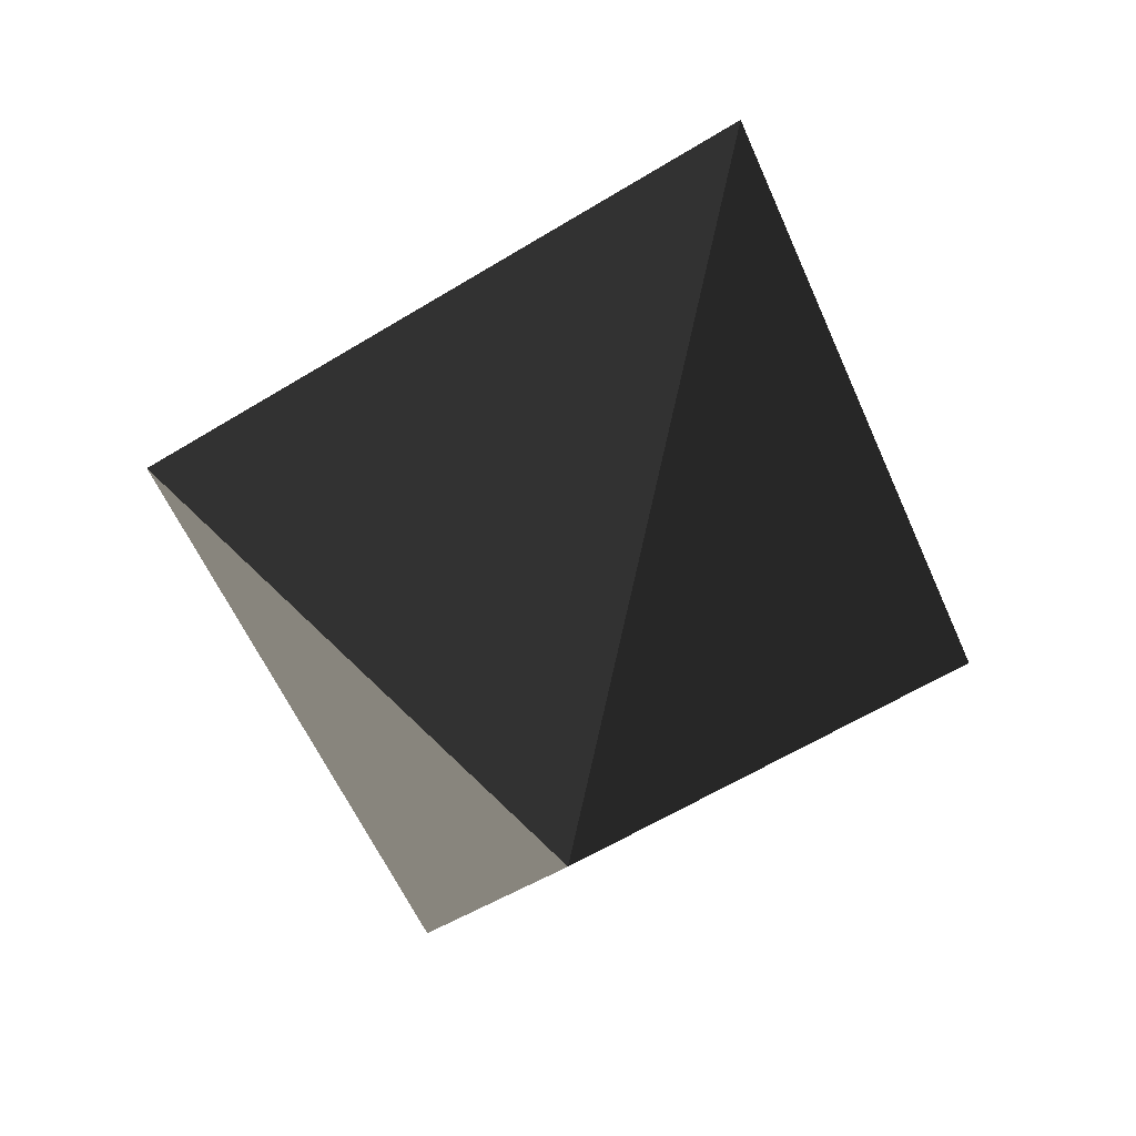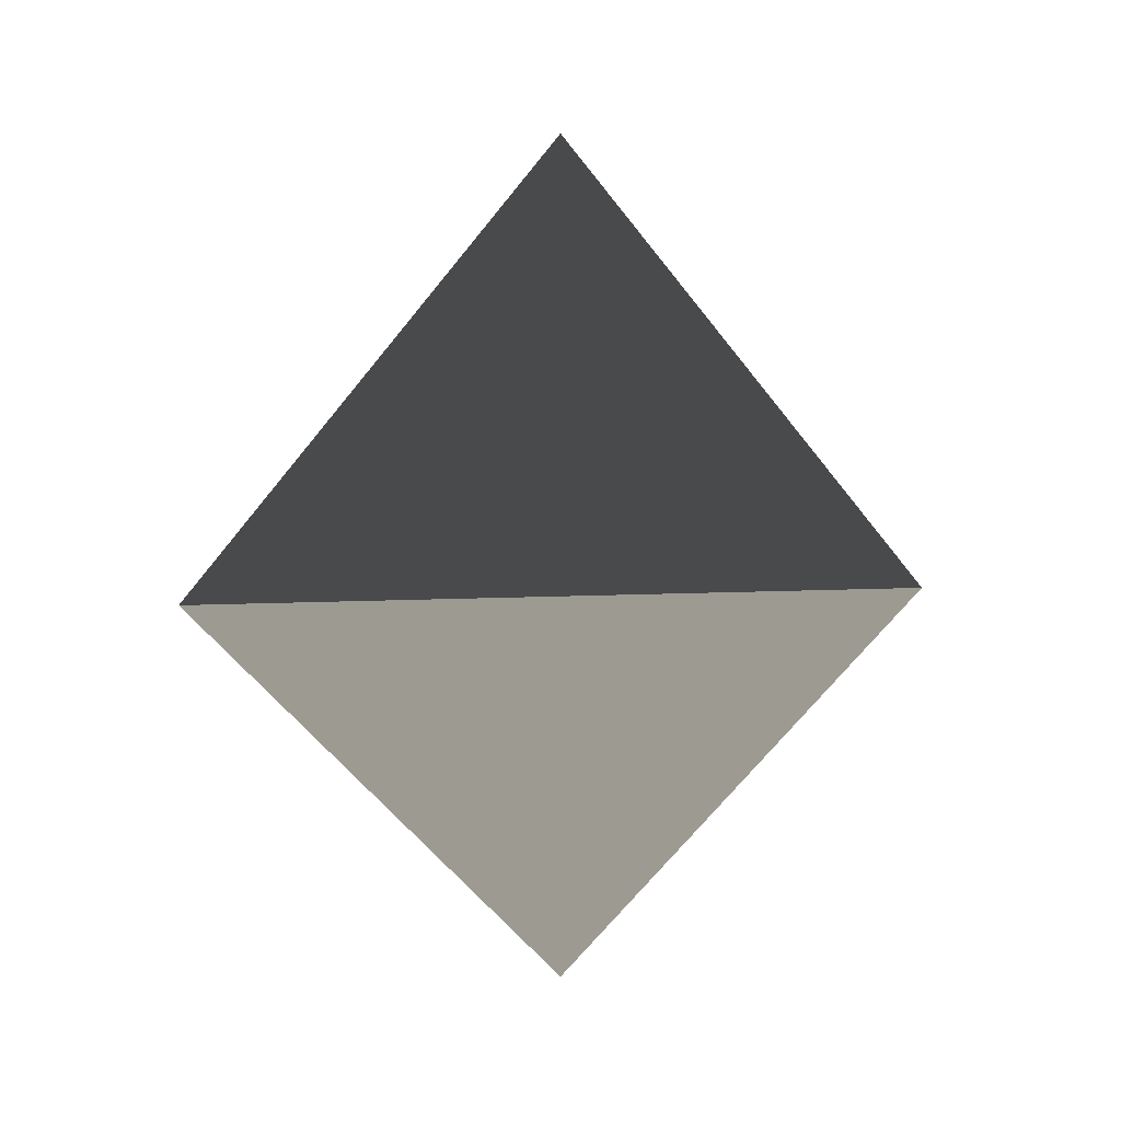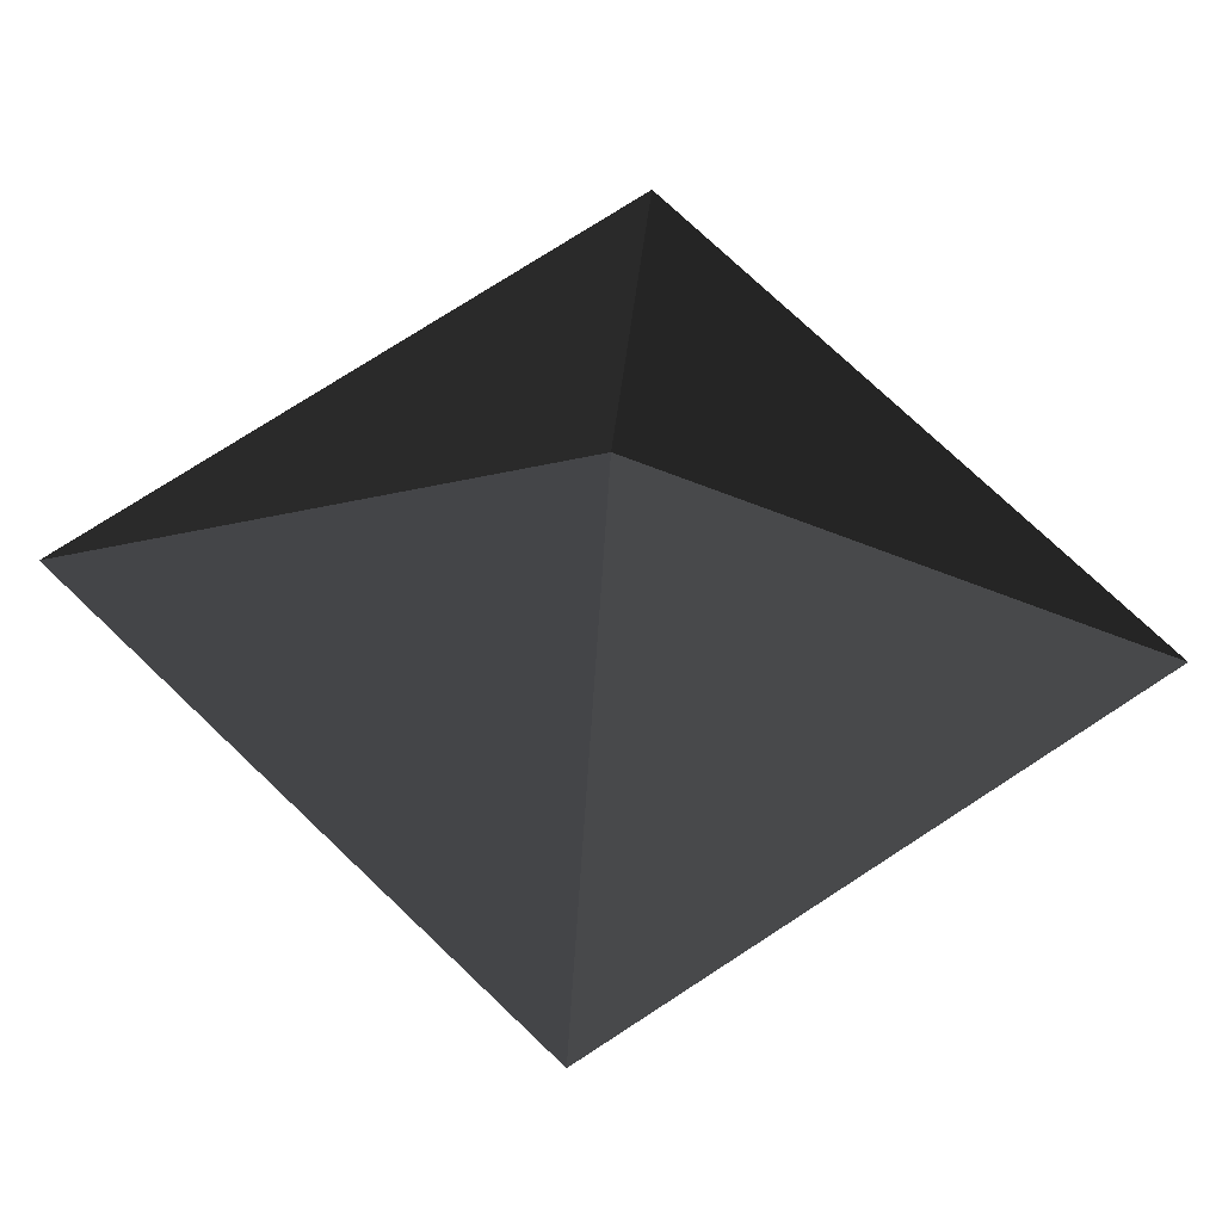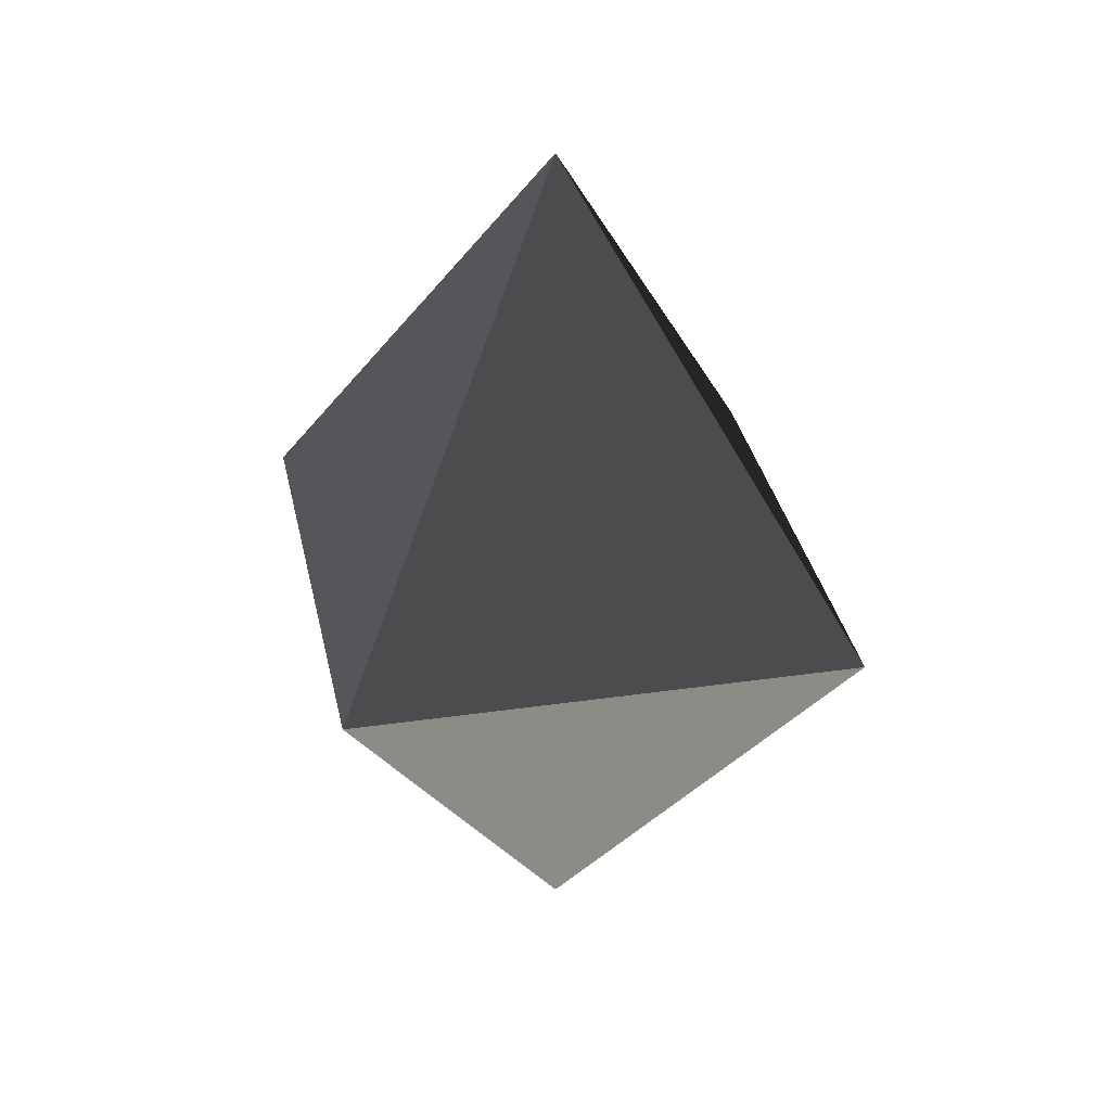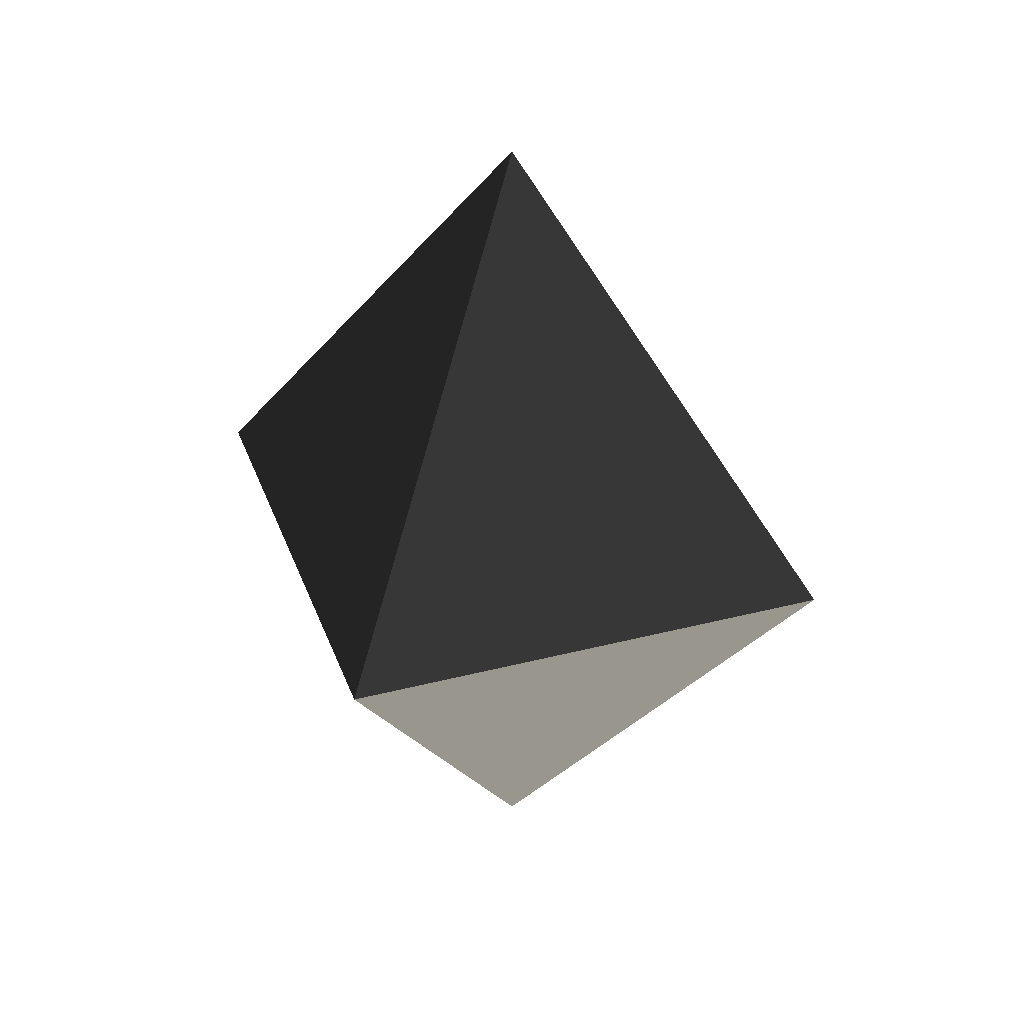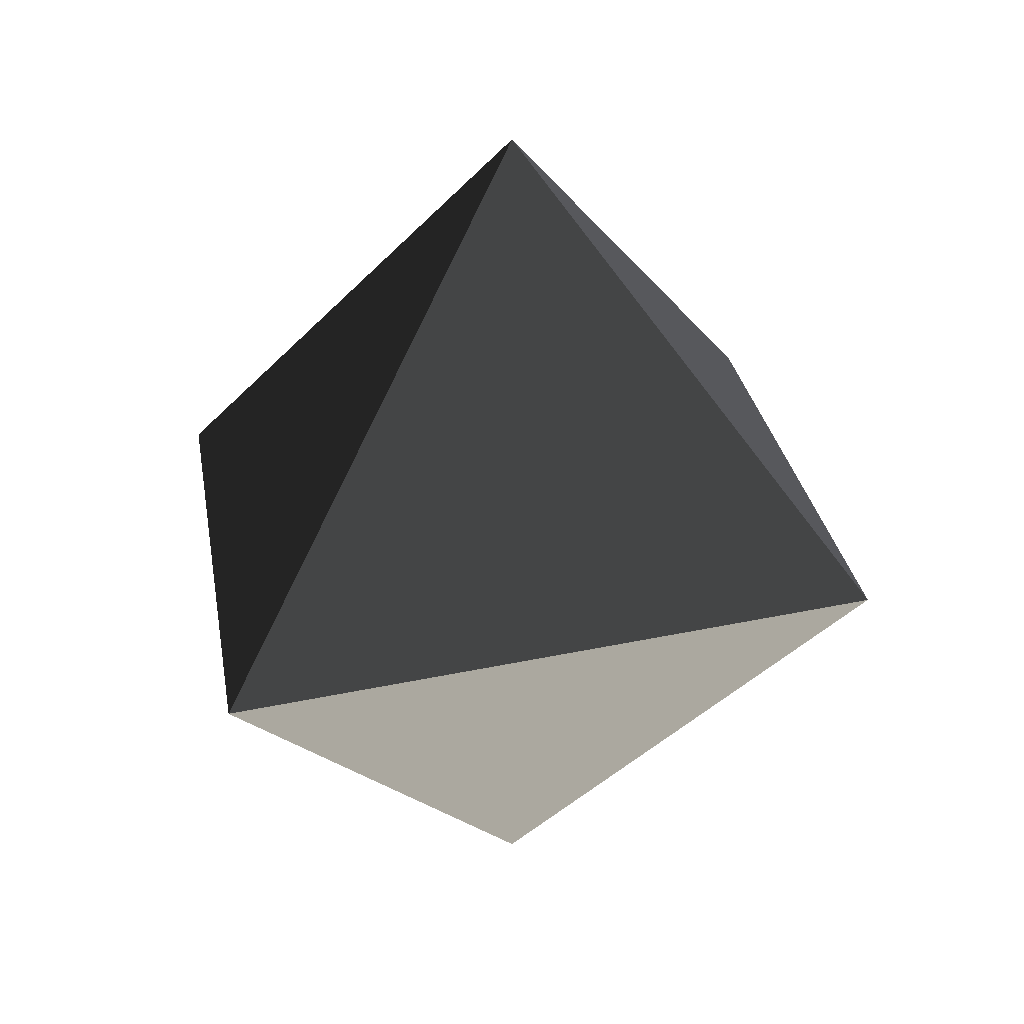
<metadata>
{"format":"obj","ext":"obj","renderer":"f3d","projection":"perspective","resolution":1024,"background":"white","views":[{"elev":-51.6,"azim":163.2,"up":"+Z"},{"elev":5.4,"azim":38.7,"up":"+Z"},{"elev":72.6,"azim":95.3,"up":"+Z"},{"elev":32.9,"azim":-56.4,"up":"+Y"},{"elev":36.0,"azim":26.3,"up":"+Y"},{"elev":24.8,"azim":30.5,"up":"+Z"}]}
</metadata>
<code>
v -0 1.6 0
v -1.28 0 0
v -0 0 -1.28
v -0 0 -1.28
v 1.28 0 0
v 1.28 0 0
v -0 -1.6 0
v -0 -1.6 0
v -1.28 0 0
v -1.28 0 0
v -0 0 1.28
v -0 0 1.28
v 1.28 0 0
v 1.28 0 0
v -0 1.6 0
v -0 1.6 0
v -1.28 0 0
v -1.28 0 0
g Group_001
f 1 2 3
f 1 3 5
f 5 3 7
f 7 3 9
f 7 9 11
f 7 11 13
f 13 11 15
f 15 11 17

</code>
